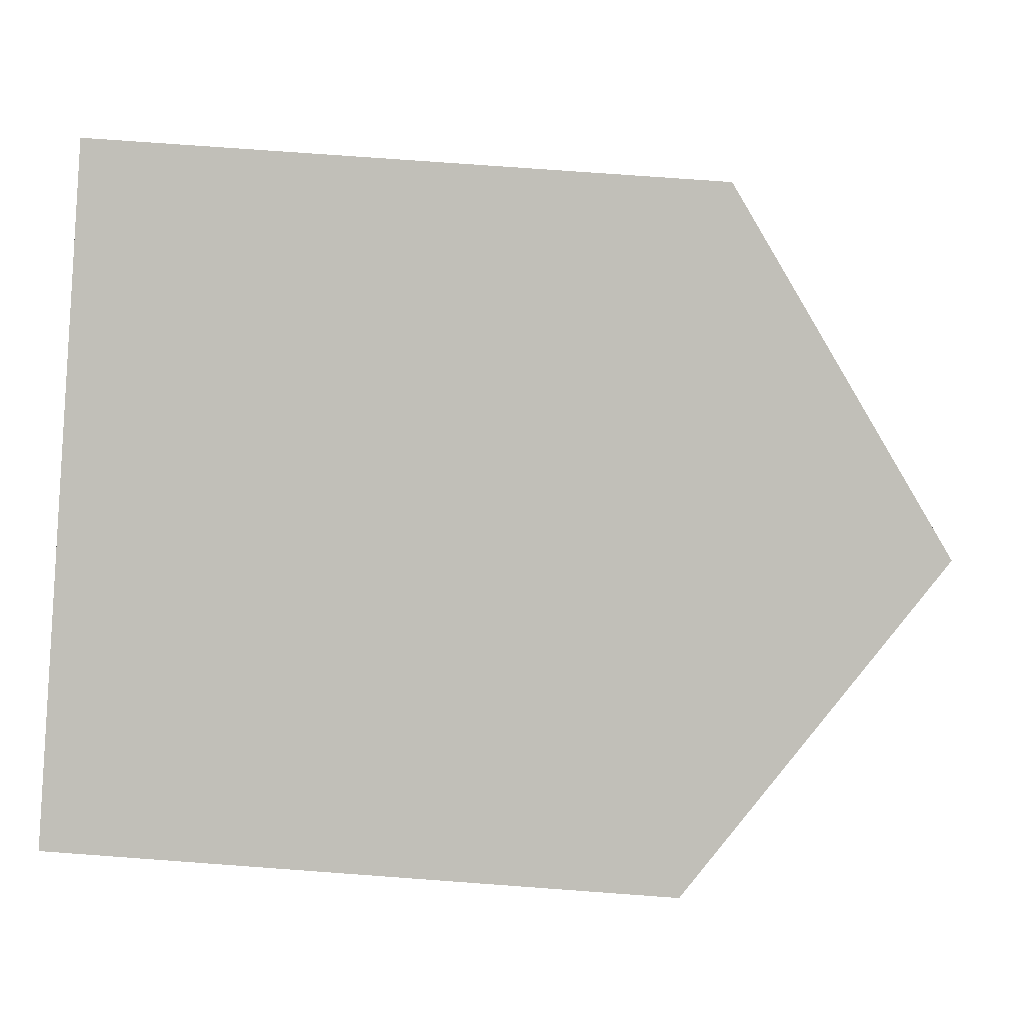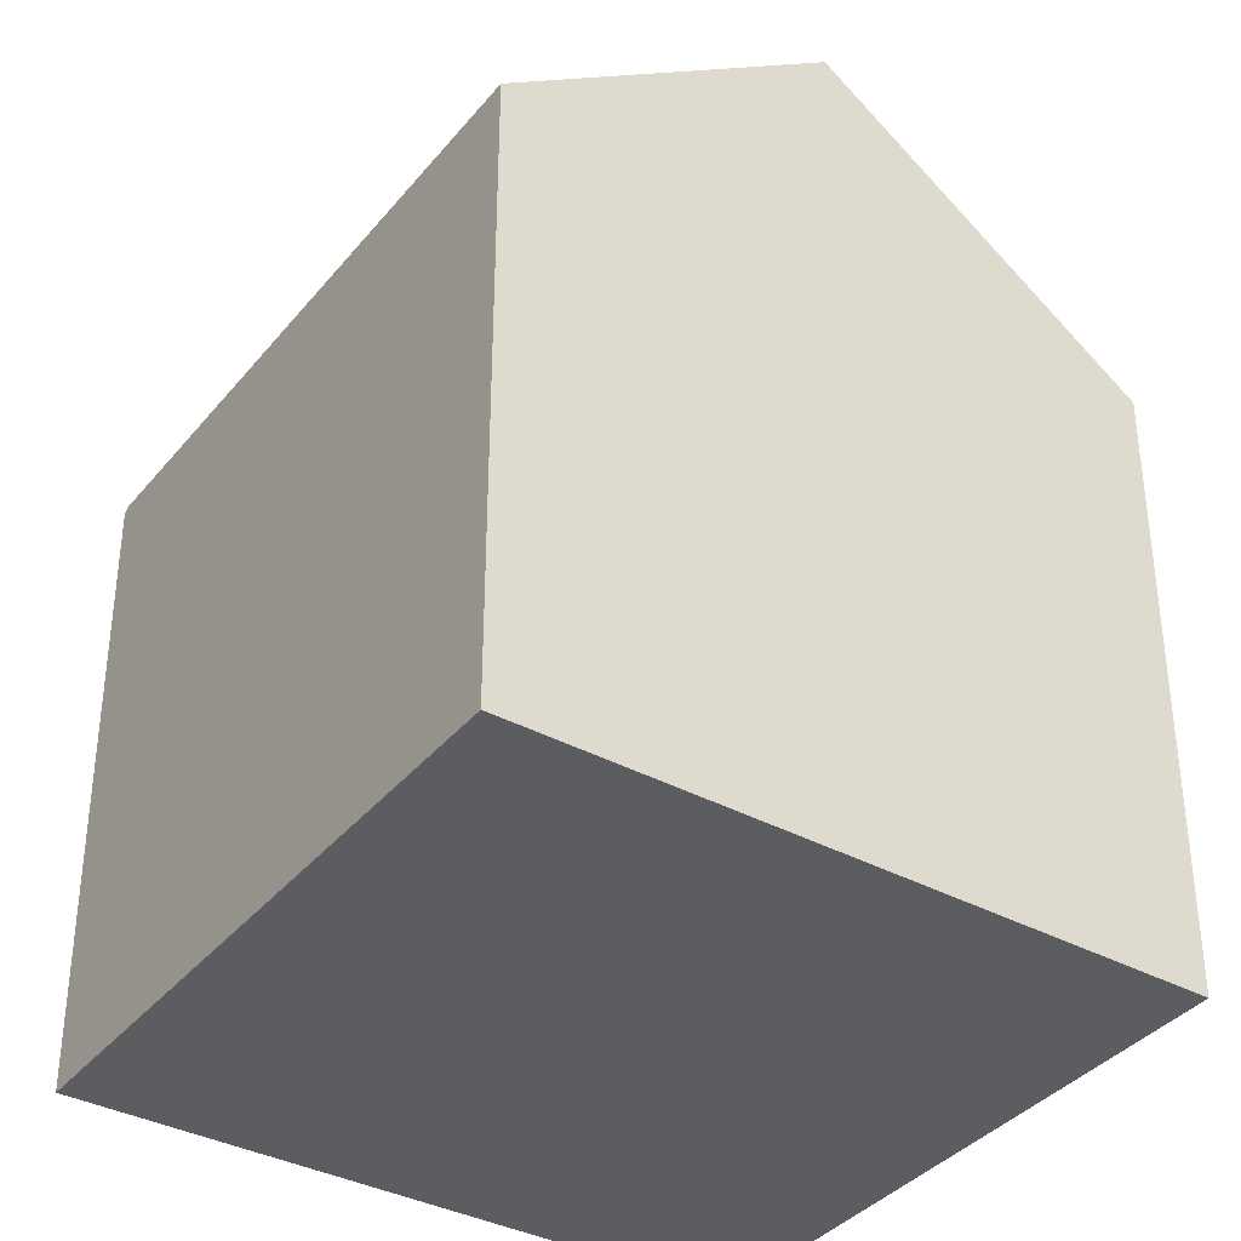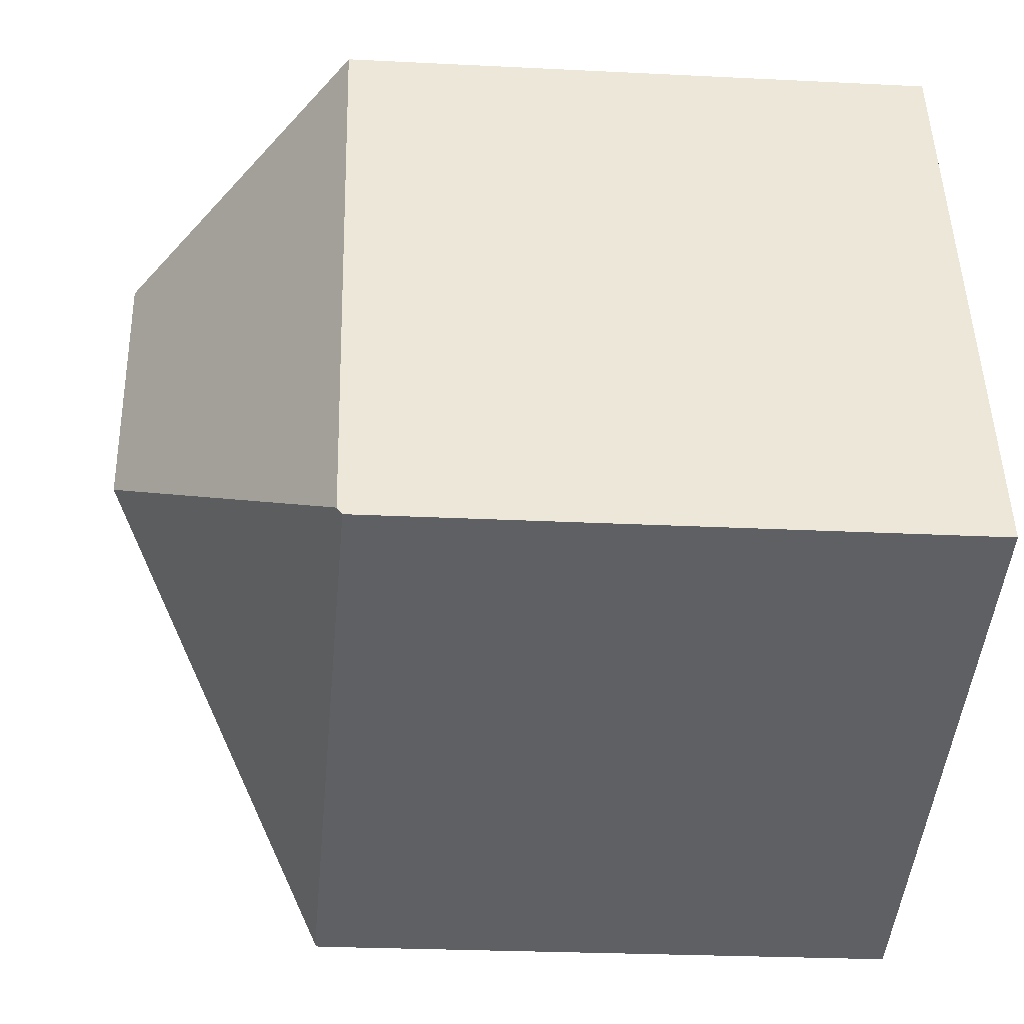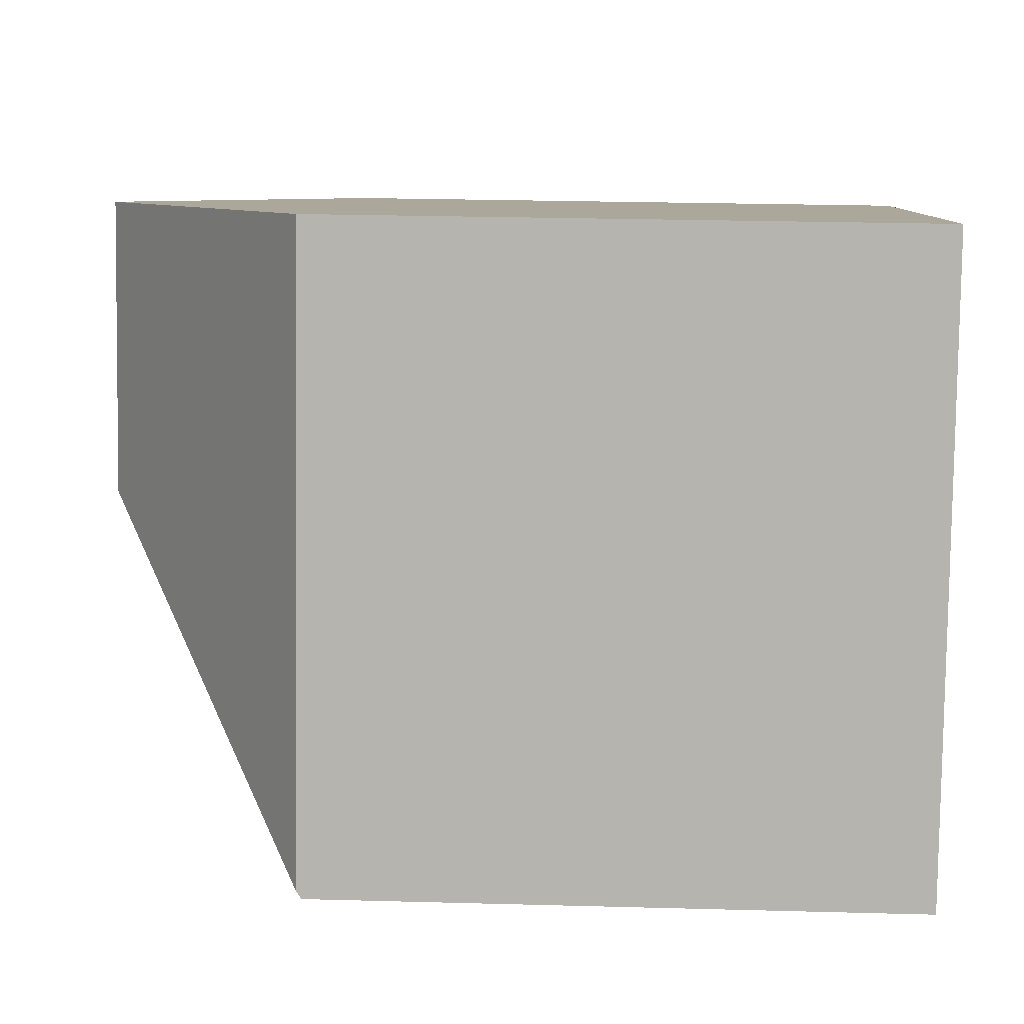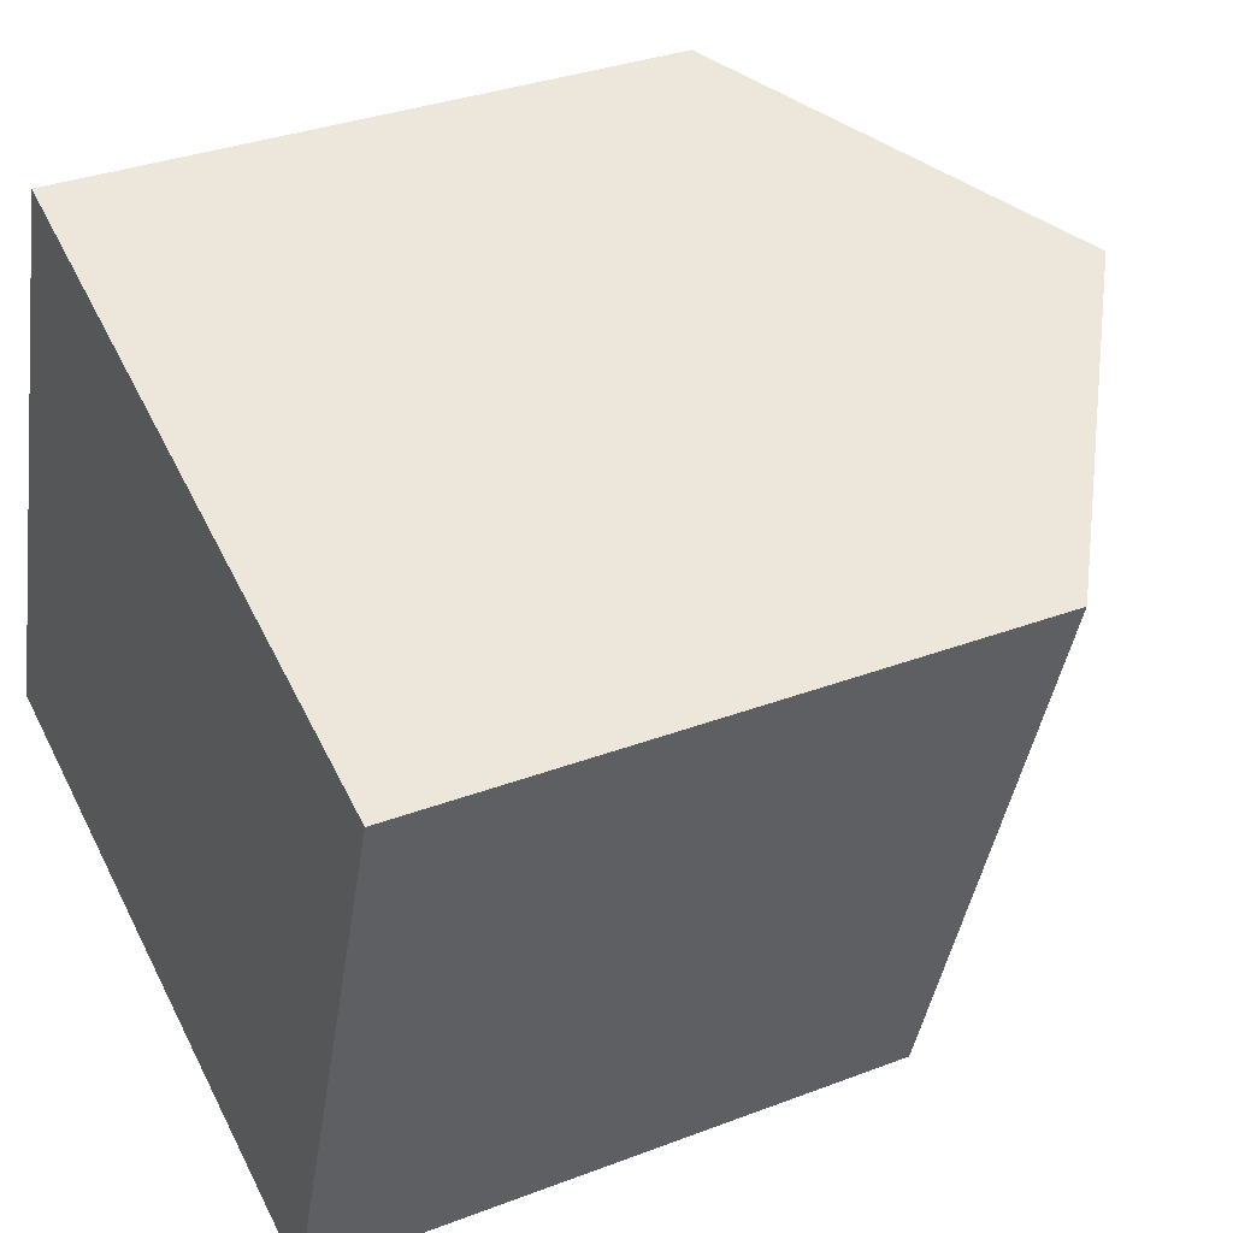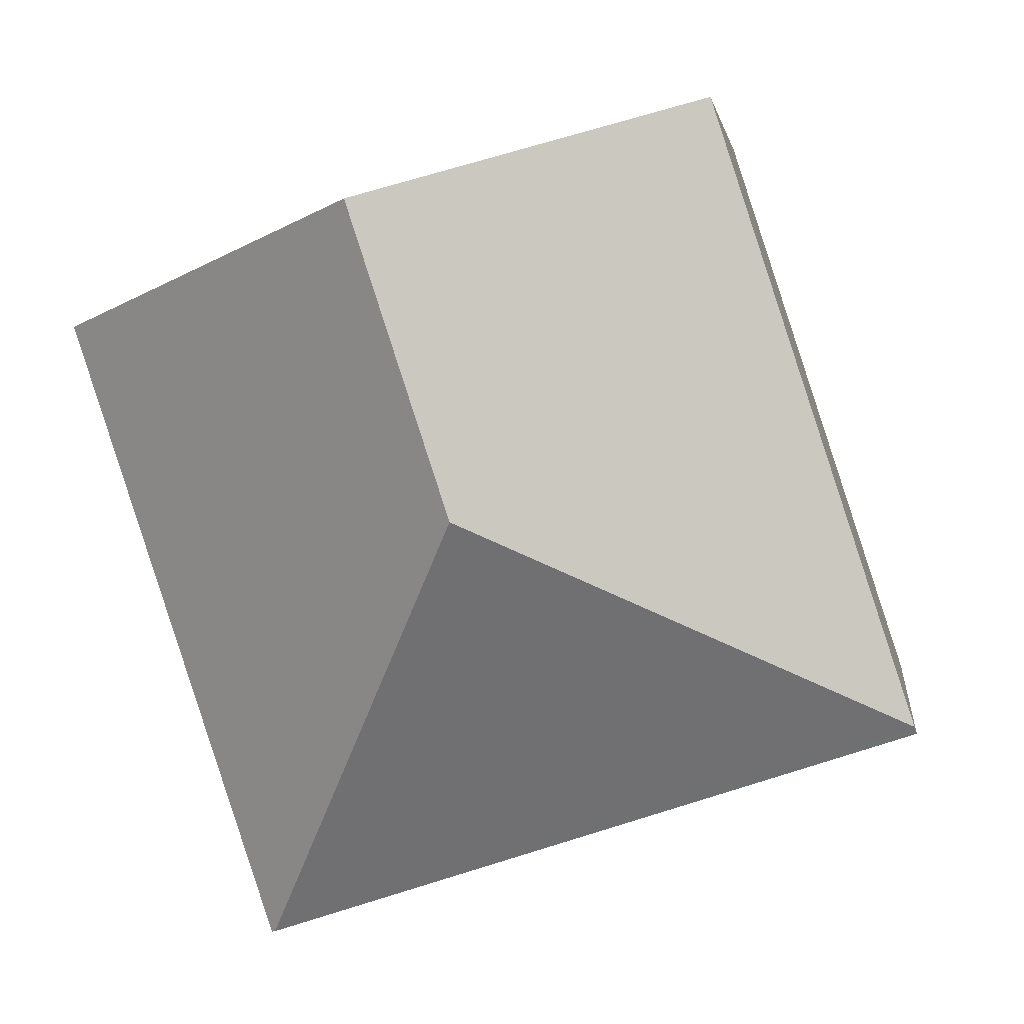
<metadata>
{"format":"obj","ext":"obj","renderer":"f3d","projection":"perspective","resolution":1024,"background":"white","views":[{"elev":74.4,"azim":94.2,"up":"+Z"},{"elev":-36.9,"azim":-15.9,"up":"+Y"},{"elev":-25.0,"azim":-94.7,"up":"+Z"},{"elev":27.2,"azim":-87.6,"up":"+Z"},{"elev":33.0,"azim":62.2,"up":"+Z"},{"elev":3.0,"azim":-173.1,"up":"+Z"}]}
</metadata>
<code>
v  8.761 14.1 8.536
v  0.04 10.23 0.122
v  3.413 10.23 10.39
v  7.154 14.1 3.642
v  10.69 10.27 -3.512
v  1.59 10.16 -0.522
v  0.009 10.16 0.027
v  0 10.14 6.208e-16
v  14.11 10.23 6.677
v  10.76 10.23 -3.532
v  0 0 0
v  0.04 -7.47e-18 0.122
v  3.413 -6.365e-16 10.39
v  0.009 -1.653e-18 0.027
v  14.11 -4.088e-16 6.677
v  8.761 -5.227e-16 8.536
v  10.76 2.163e-16 -3.532
v  10.69 2.15e-16 -3.512
v  1.59 3.196e-17 -0.522
g defaultobject
f 1 2 3
f 2 1 4
f 5 2 4
f 2 5 6
f 2 6 7
f 7 6 8
f 9 4 1
f 4 9 10
f 4 10 5
f 7 3 2
f 3 7 8
f 3 8 11
f 3 11 12
f 3 12 13
f 12 11 14
f 3 9 1
f 9 3 13
f 9 13 15
f 15 13 16
f 15 10 9
f 10 15 17
f 17 5 10
f 5 17 6
f 6 17 8
f 8 17 18
f 8 18 19
f 8 19 11
f 16 17 15
f 17 16 13
f 17 13 12
f 17 12 18
f 18 12 19
f 19 12 14
f 19 14 11

</code>
